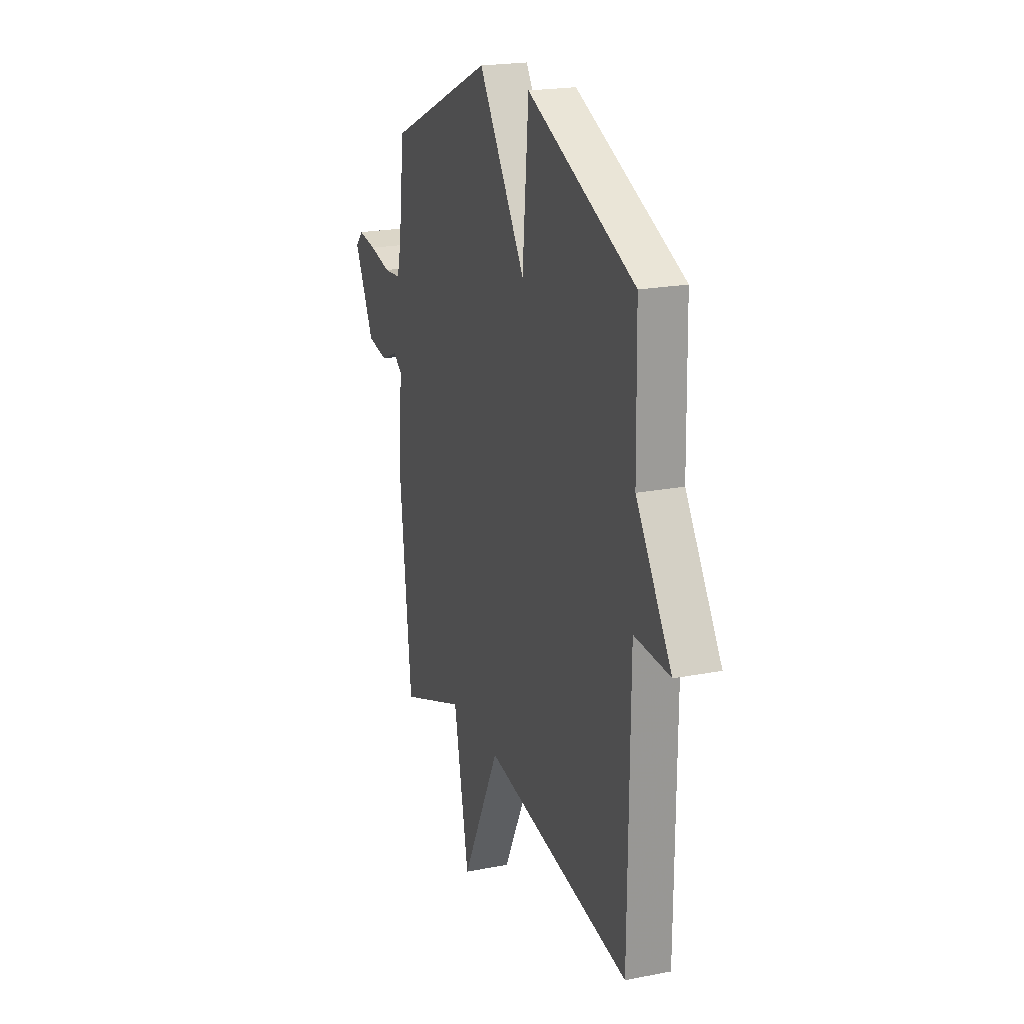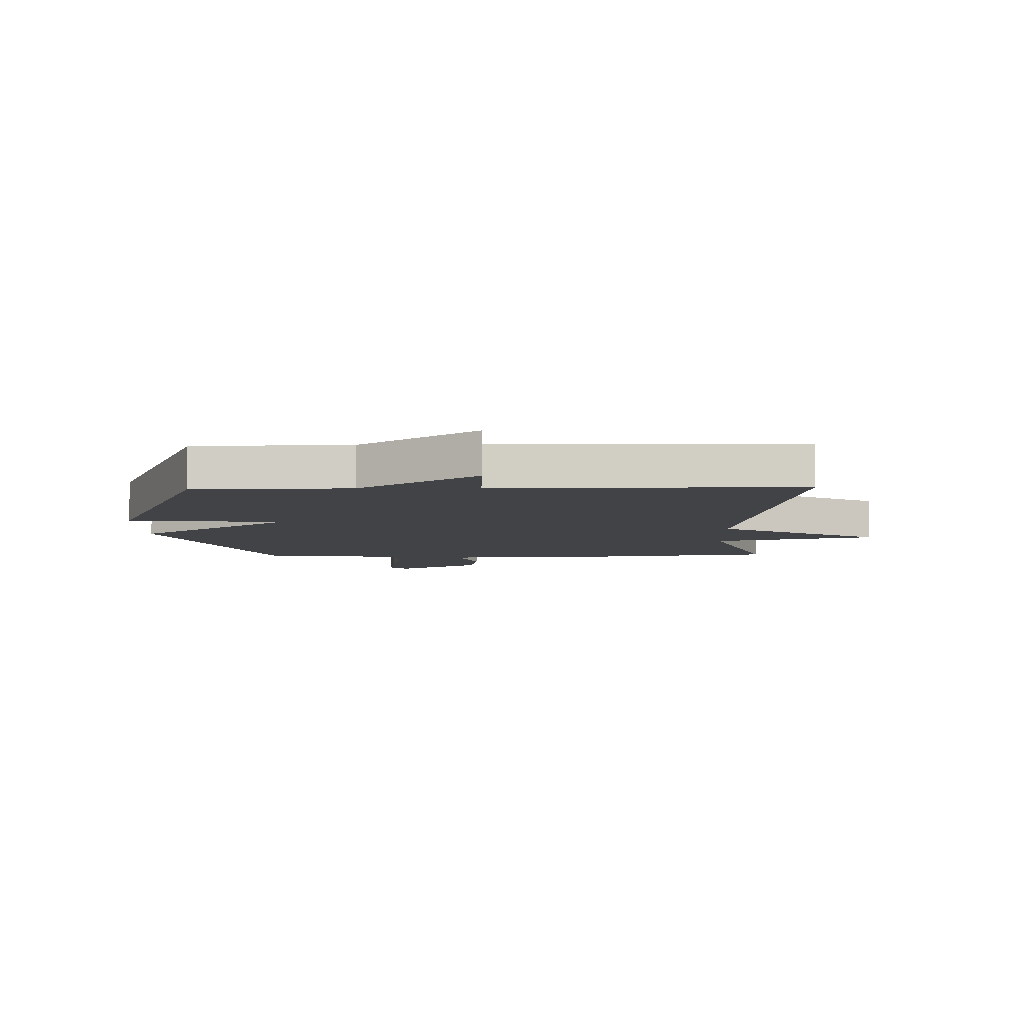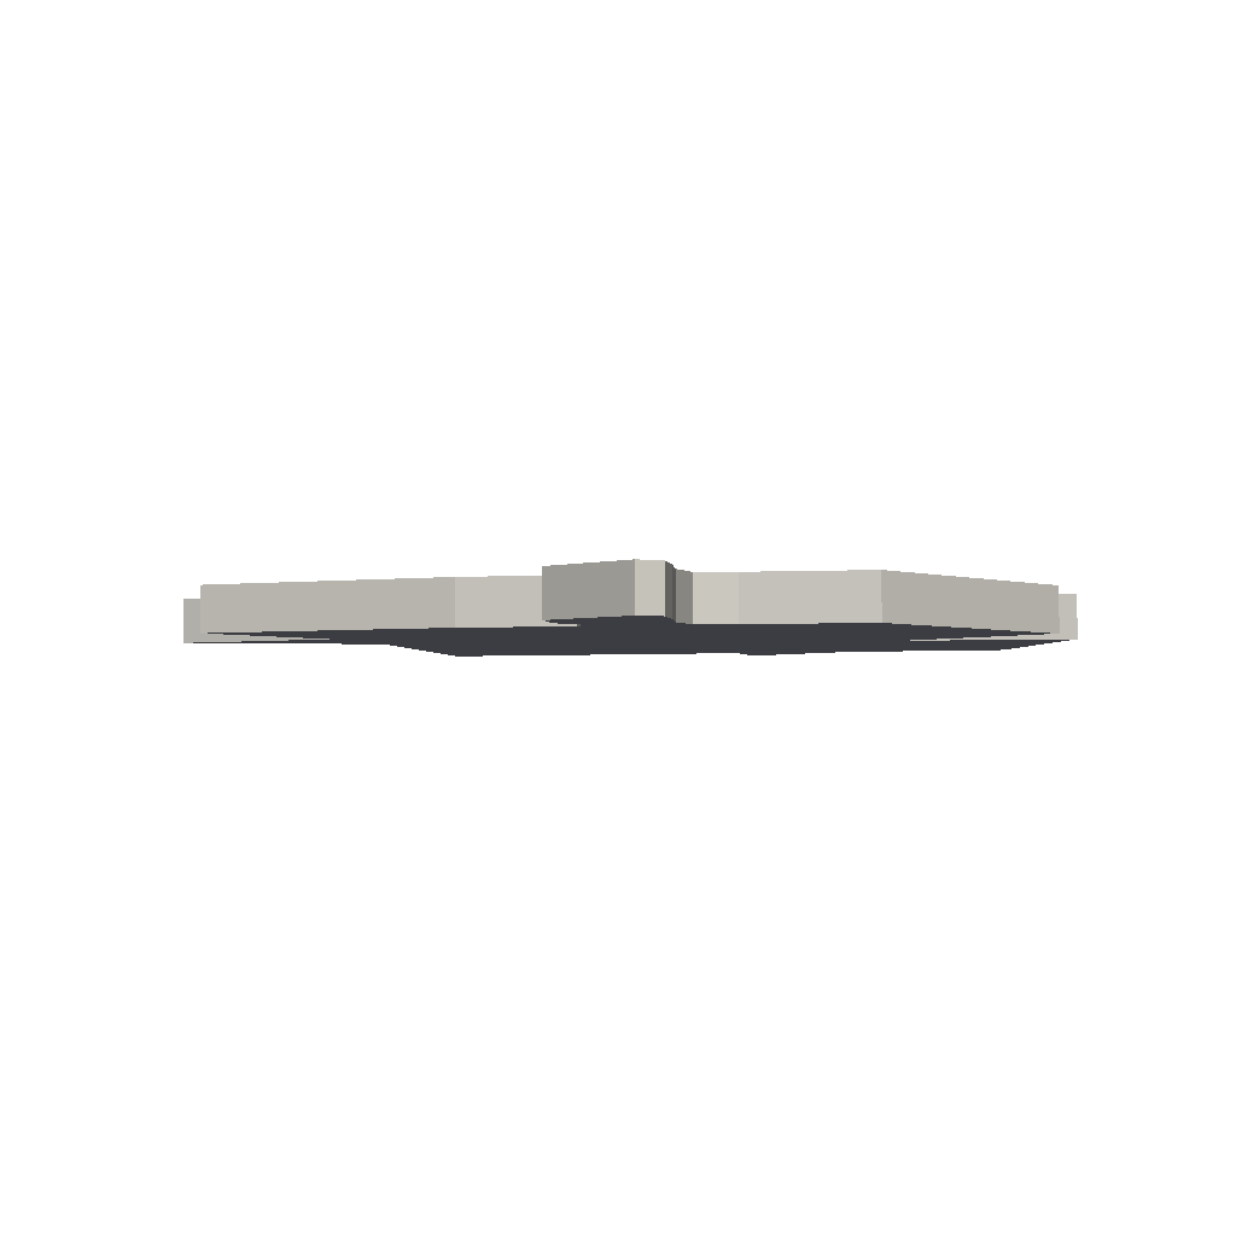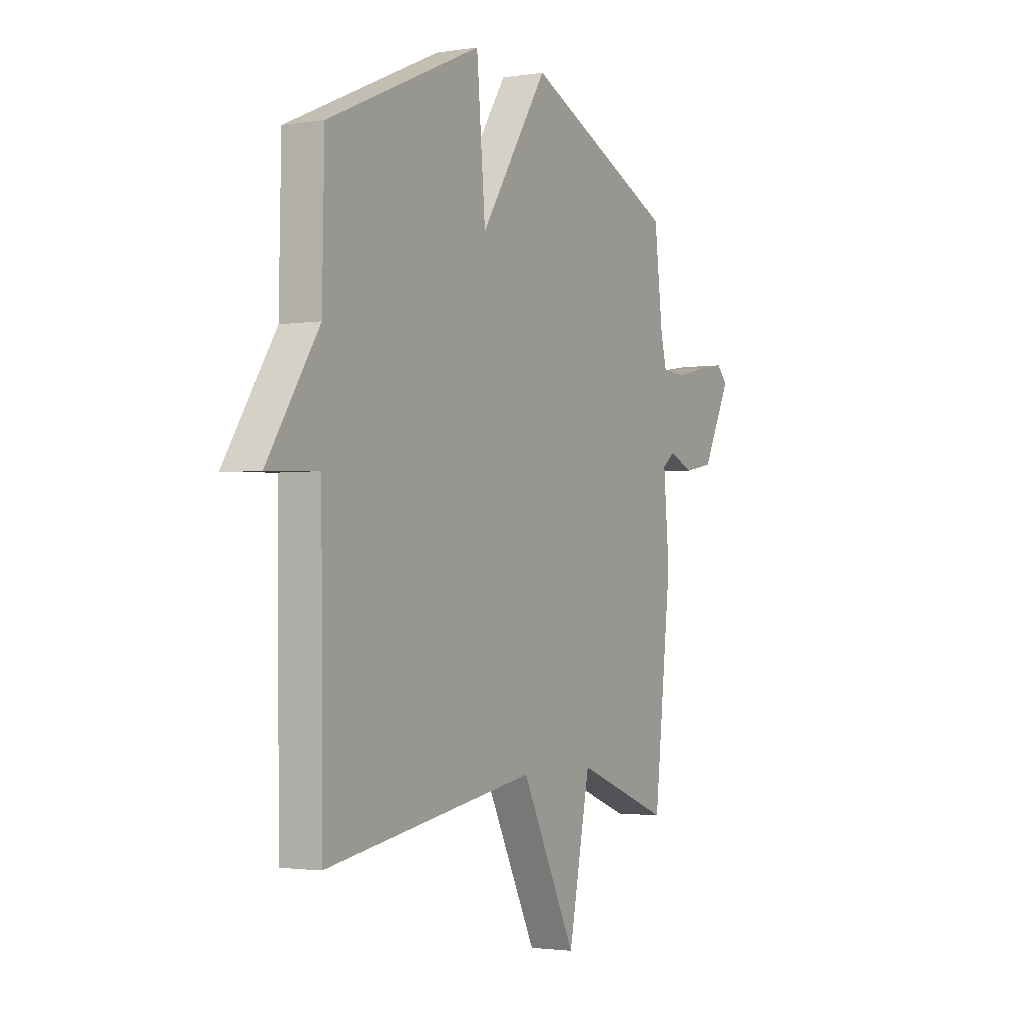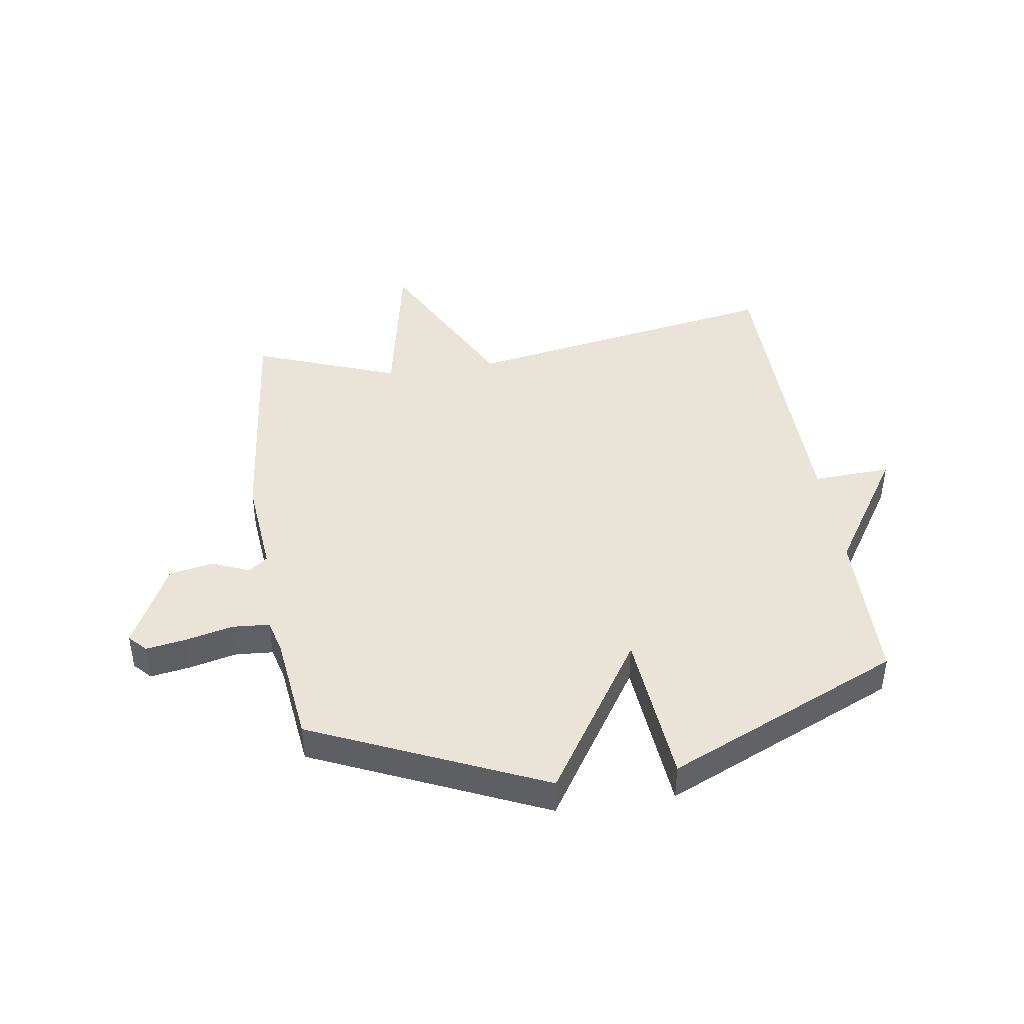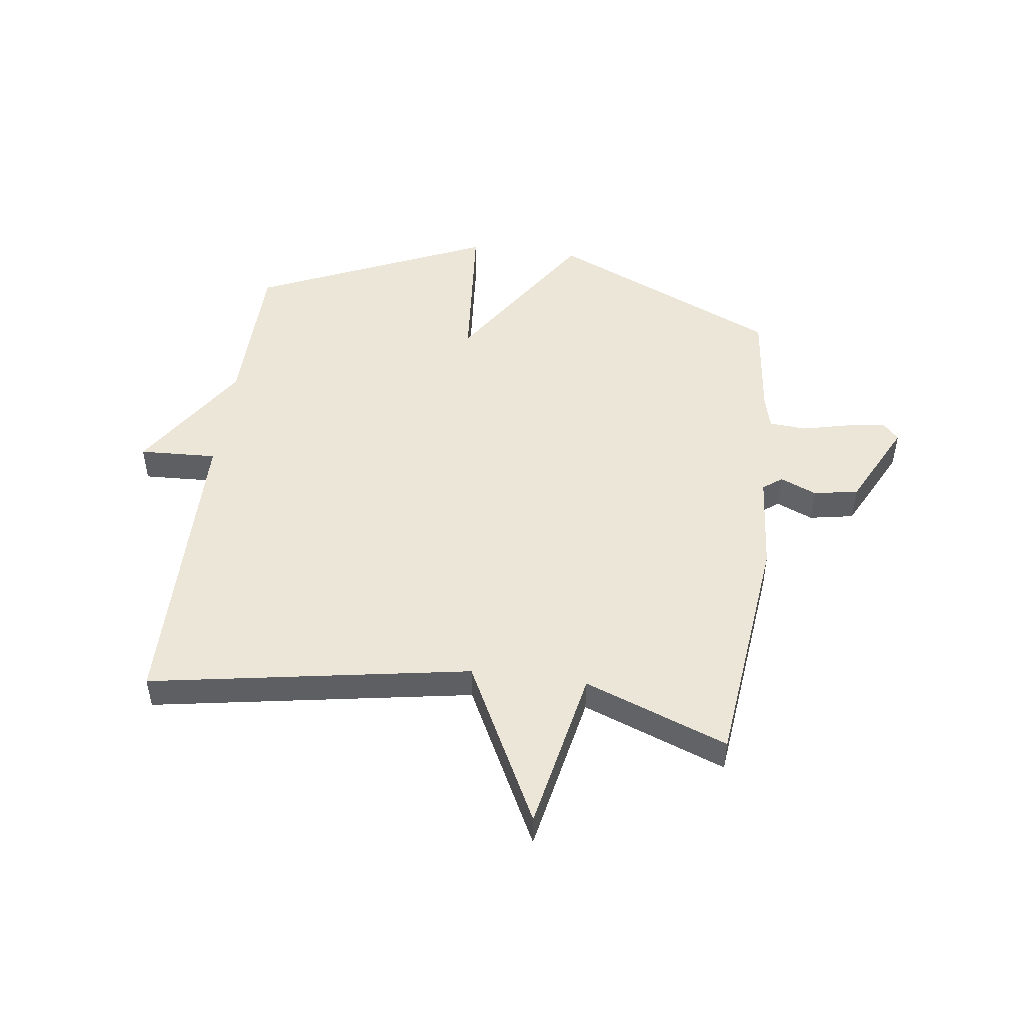
<metadata>
{"format":"obj","ext":"obj","renderer":"f3d","projection":"perspective","resolution":1024,"background":"white","views":[{"elev":20.6,"azim":70.4,"up":"+Z"},{"elev":-7.3,"azim":91.4,"up":"+Y"},{"elev":-2.9,"azim":-72.0,"up":"+Y"},{"elev":-2.2,"azim":119.6,"up":"+Z"},{"elev":42.9,"azim":-8.8,"up":"+Y"},{"elev":49.1,"azim":-172.5,"up":"+Y"}]}
</metadata>
<code>
v -0.5 0.07 -0.5
v -0.546 0.07 -0.086
v -0.531 0.07 0.086
v -0.564 0.07 0.111
v -0.627 0.07 0.084
v -0.704 0.07 0.098
v -0.779 0.07 0.247
v -0.751 0.07 0.277
v -0.682 0.07 0.266
v -0.601 0.07 0.247
v -0.537 0.07 0.252
v -0.522 0.07 0.311
v -0.5 0.07 0.5
v -0.104 0.07 0.678
v 0.073 0.07 0.407
v 0.096 0.07 0.678
v 0.5 0.07 0.5
v 0.505 0.07 0.229
v 0.639 0.07 0.023
v 0.505 0.07 0.029
v 0.5 0.07 -0.5
v -0.052 0.07 -0.406
v -0.195 0.07 -0.689
v -0.252 0.07 -0.406
v -0.5 0 -0.5
v -0.546 0 -0.086
v -0.531 0 0.086
v -0.564 0 0.111
v -0.627 0 0.084
v -0.704 0 0.098
v -0.779 0 0.247
v -0.751 0 0.277
v -0.682 0 0.266
v -0.601 0 0.247
v -0.537 0 0.252
v -0.522 0 0.311
v -0.5 0 0.5
v -0.104 0 0.678
v 0.073 0 0.407
v 0.096 0 0.678
v 0.5 0 0.5
v 0.505 0 0.229
v 0.639 0 0.023
v 0.505 0 0.029
v 0.5 0 -0.5
v -0.052 0 -0.406
v -0.195 0 -0.689
v -0.252 0 -0.406
f 22 23 24
f 20 21 22
f 20 22 24
f 18 19 20
f 17 18 20
f 16 17 20
f 15 16 20
f 1 2 3
f 24 1 3
f 20 24 3
f 15 20 3
f 14 15 3
f 13 14 3
f 12 13 3
f 8 9 10
f 7 8 10
f 6 7 10
f 5 6 10
f 4 5 10
f 4 10 11
f 3 4 11 12
f 48 47 46
f 46 45 44
f 48 46 44
f 44 43 42
f 44 42 41
f 44 41 40
f 44 40 39
f 27 26 25
f 27 25 48
f 27 48 44
f 27 44 39
f 27 39 38
f 27 38 37
f 27 37 36
f 34 33 32
f 34 32 31
f 34 31 30
f 34 30 29
f 34 29 28
f 35 34 28
f 36 35 28 27
f 1 25 26 2
f 2 26 27 3
f 3 27 28 4
f 4 28 29 5
f 5 29 30 6
f 6 30 31 7
f 7 31 32 8
f 8 32 33 9
f 9 33 34 10
f 10 34 35 11
f 11 35 36 12
f 12 36 37 13
f 13 37 38 14
f 14 38 39 15
f 15 39 40 16
f 16 40 41 17
f 17 41 42 18
f 18 42 43 19
f 19 43 44 20
f 20 44 45 21
f 21 45 46 22
f 22 46 47 23
f 23 47 48 24
f 24 48 25 1

</code>
